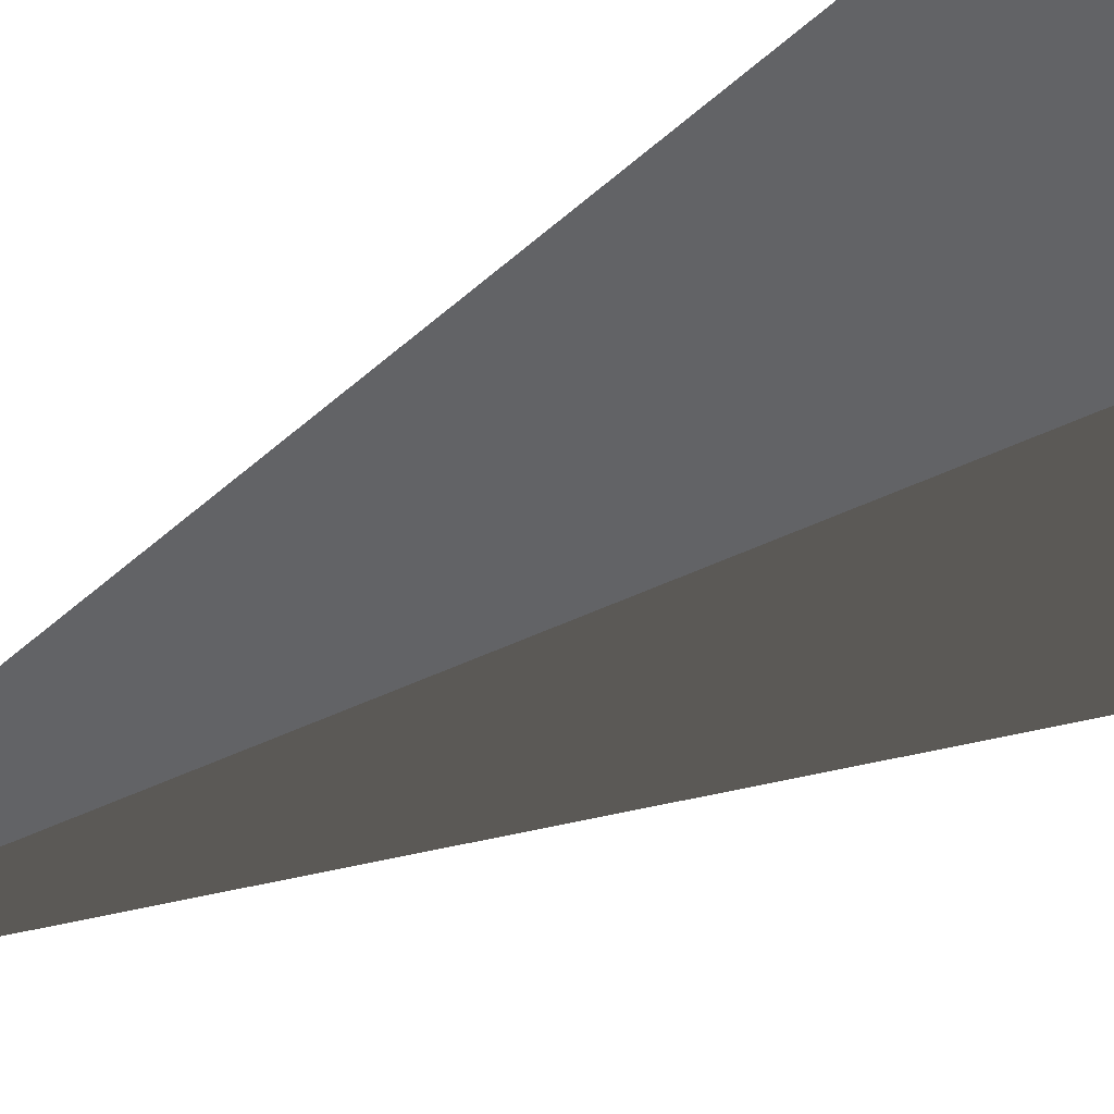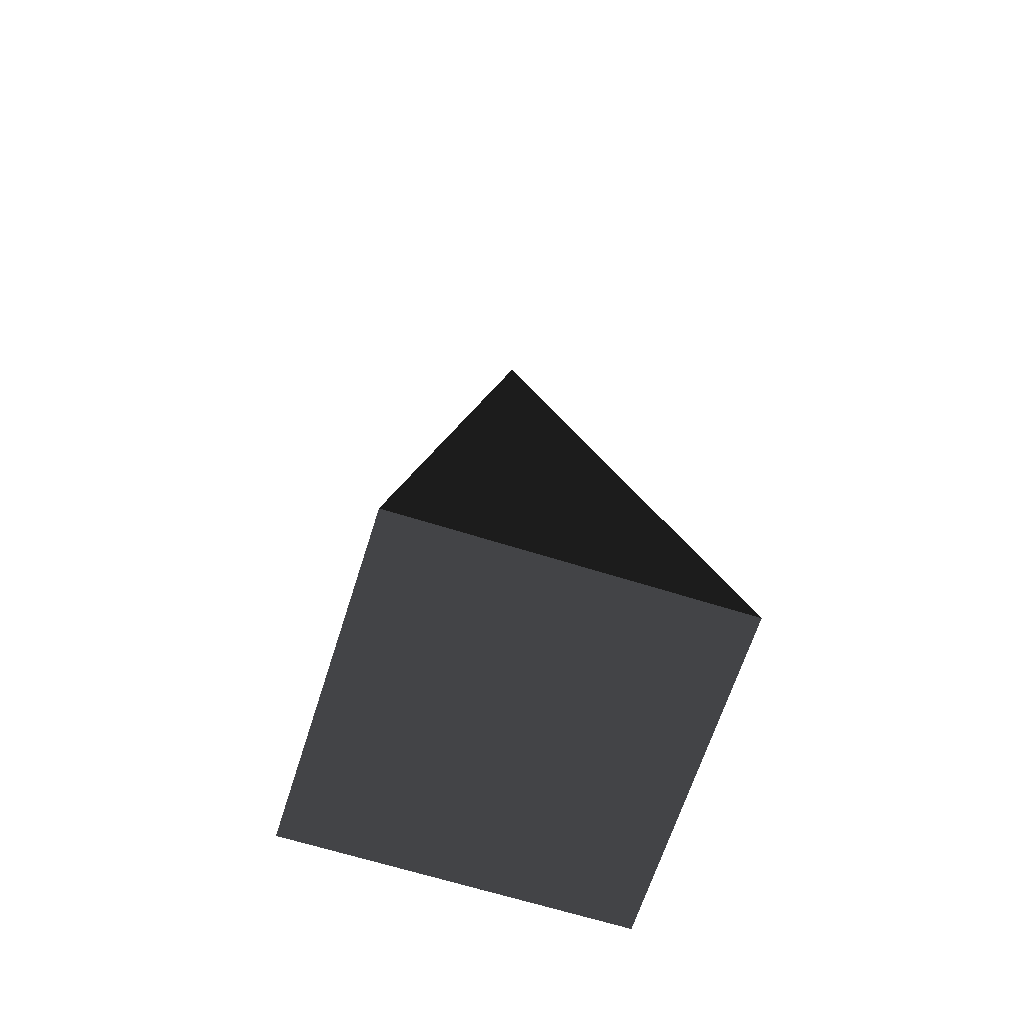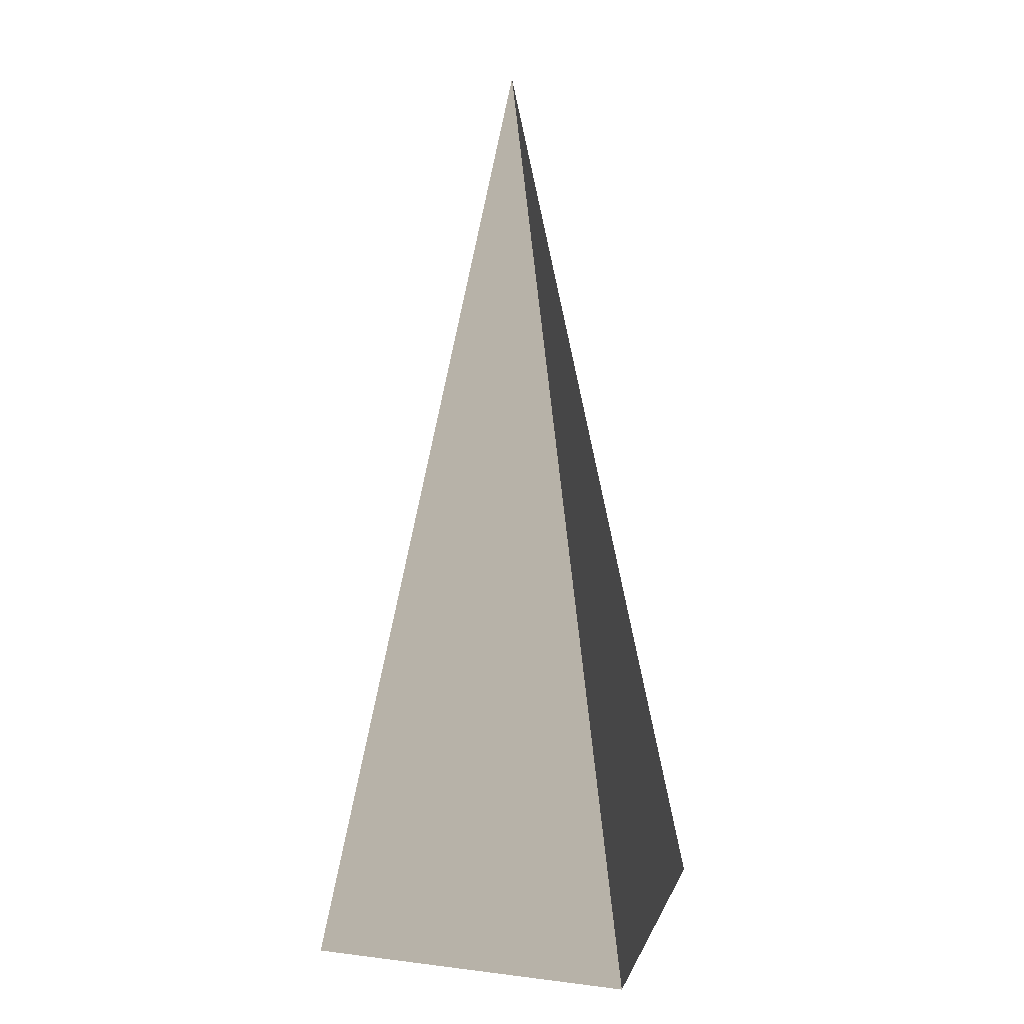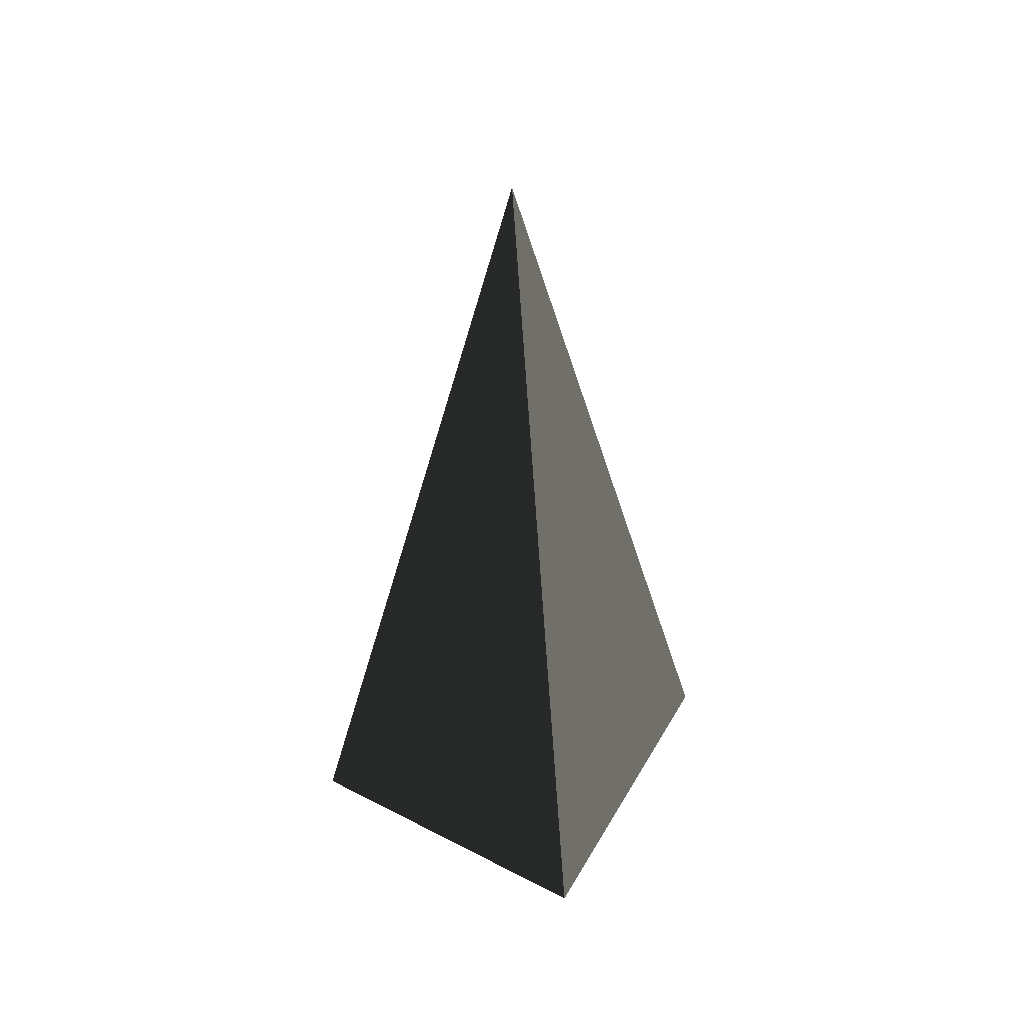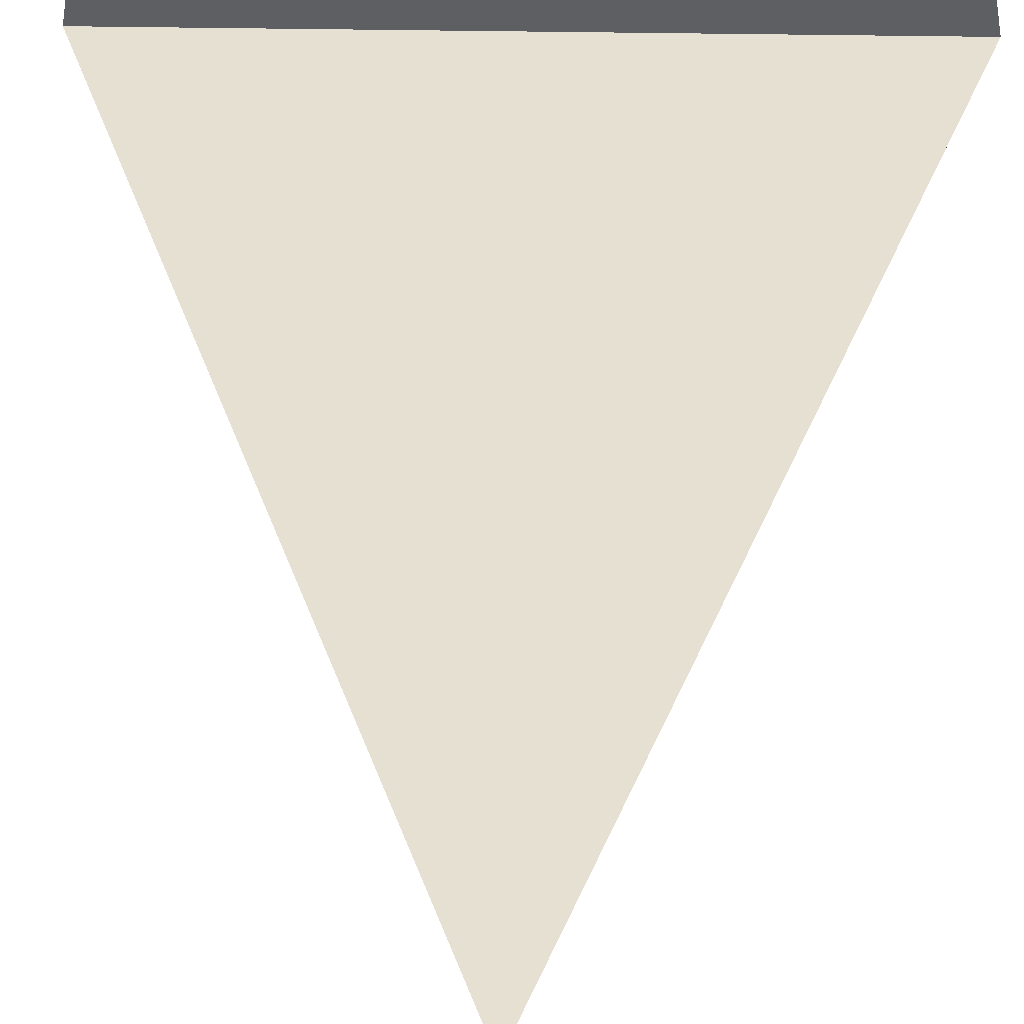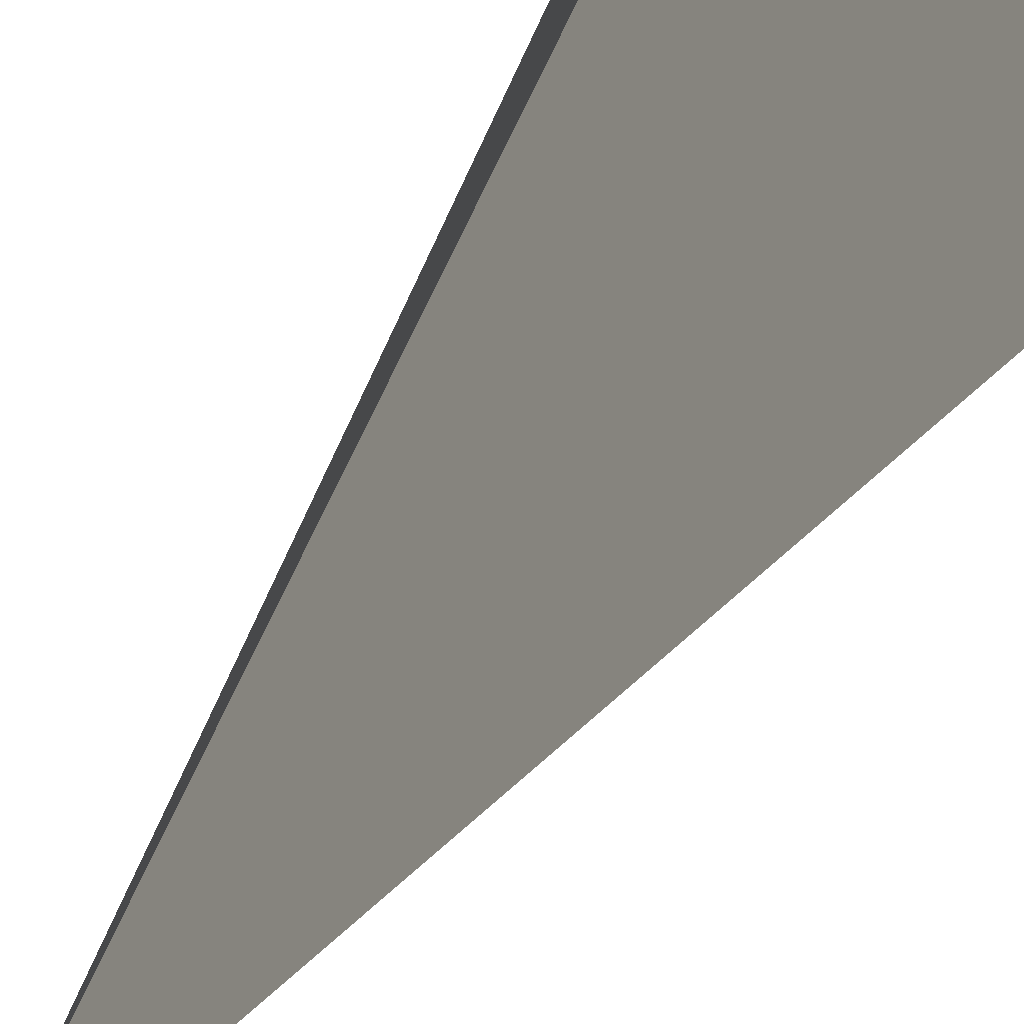
<metadata>
{"format":"obj","ext":"obj","renderer":"f3d","projection":"perspective","resolution":1024,"background":"white","views":[{"elev":54.9,"azim":60.4,"up":"+Y"},{"elev":-65.9,"azim":162.4,"up":"+Z"},{"elev":11.3,"azim":-163.7,"up":"+Z"},{"elev":50.8,"azim":29.4,"up":"+Z"},{"elev":-40.3,"azim":179.1,"up":"+Y"},{"elev":-78.4,"azim":143.9,"up":"+Y"}]}
</metadata>
<code>
v -5.965 -5.965 -11.43
v -5.965 5.965 -11.43
v -1.387e-06 -5.226e-07 21.53
v -5.965 5.965 -11.43
v 5.965 5.965 -11.43
v -1.387e-06 -5.226e-07 21.53
v 5.965 5.965 -11.43
v 5.965 -5.965 -11.43
v -1.387e-06 -5.226e-07 21.53
v 5.965 -5.965 -11.43
v -5.965 -5.965 -11.43
v -1.387e-06 -5.226e-07 21.53
v -5.965 5.965 -11.43
v -5.965 -5.965 -11.43
v 5.965 -5.965 -11.43
v 5.965 5.965 -11.43
g Cube_185_2061_653
f 1 3 2
f 4 6 5
f 7 9 8
f 10 12 11
f 13 15 14
f 13 16 15

</code>
